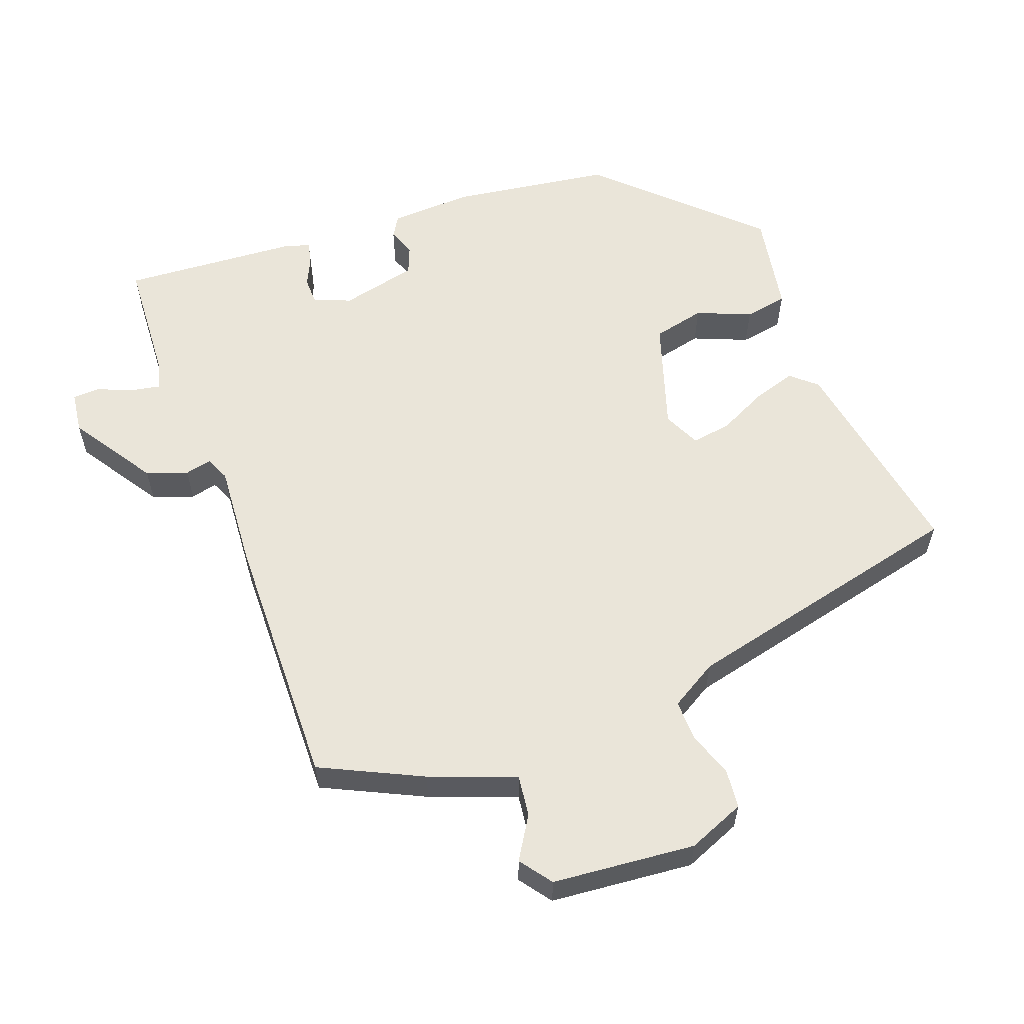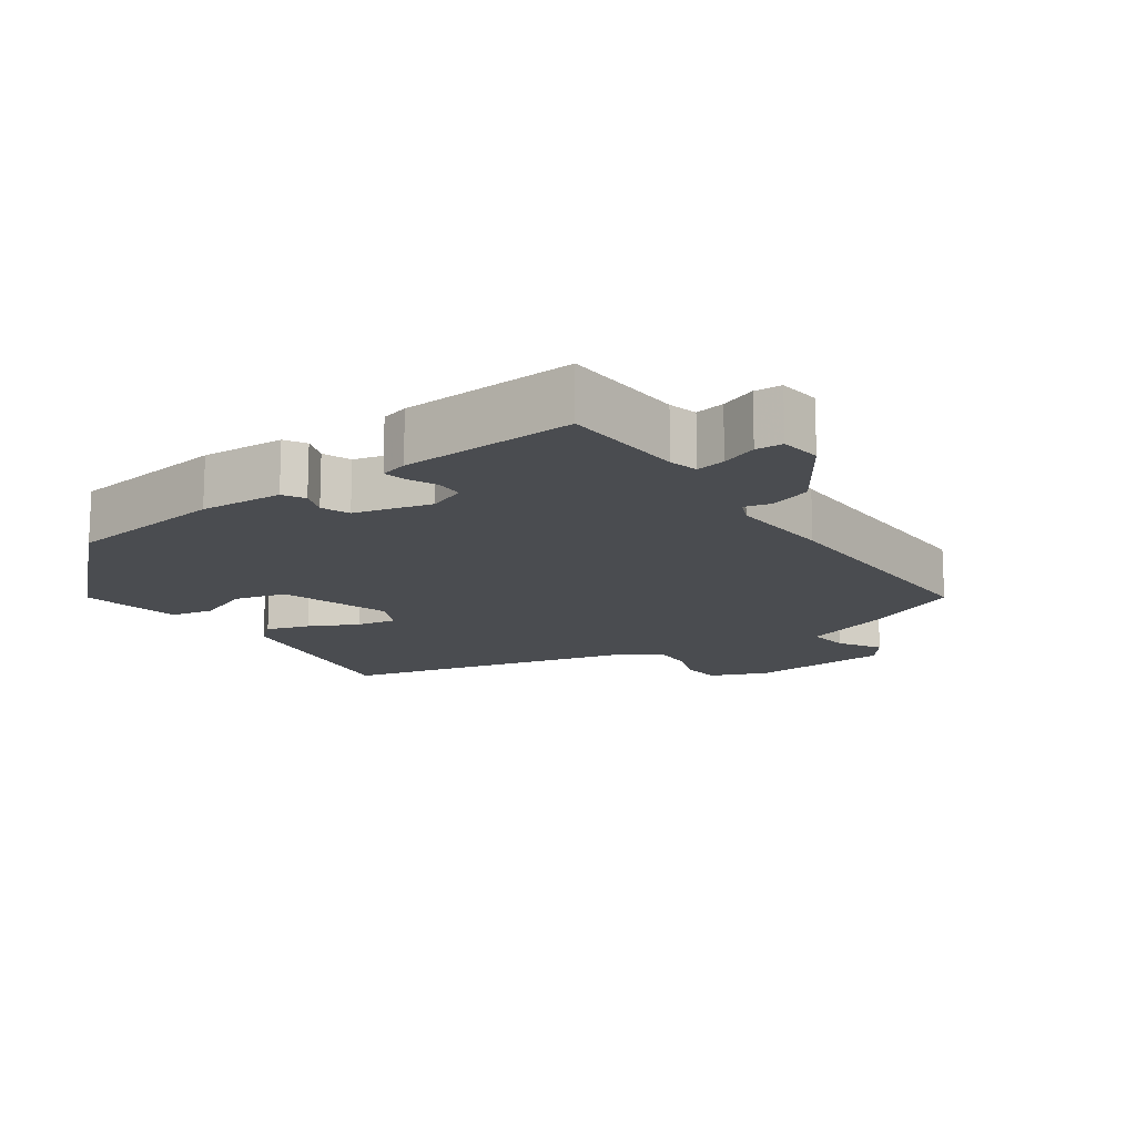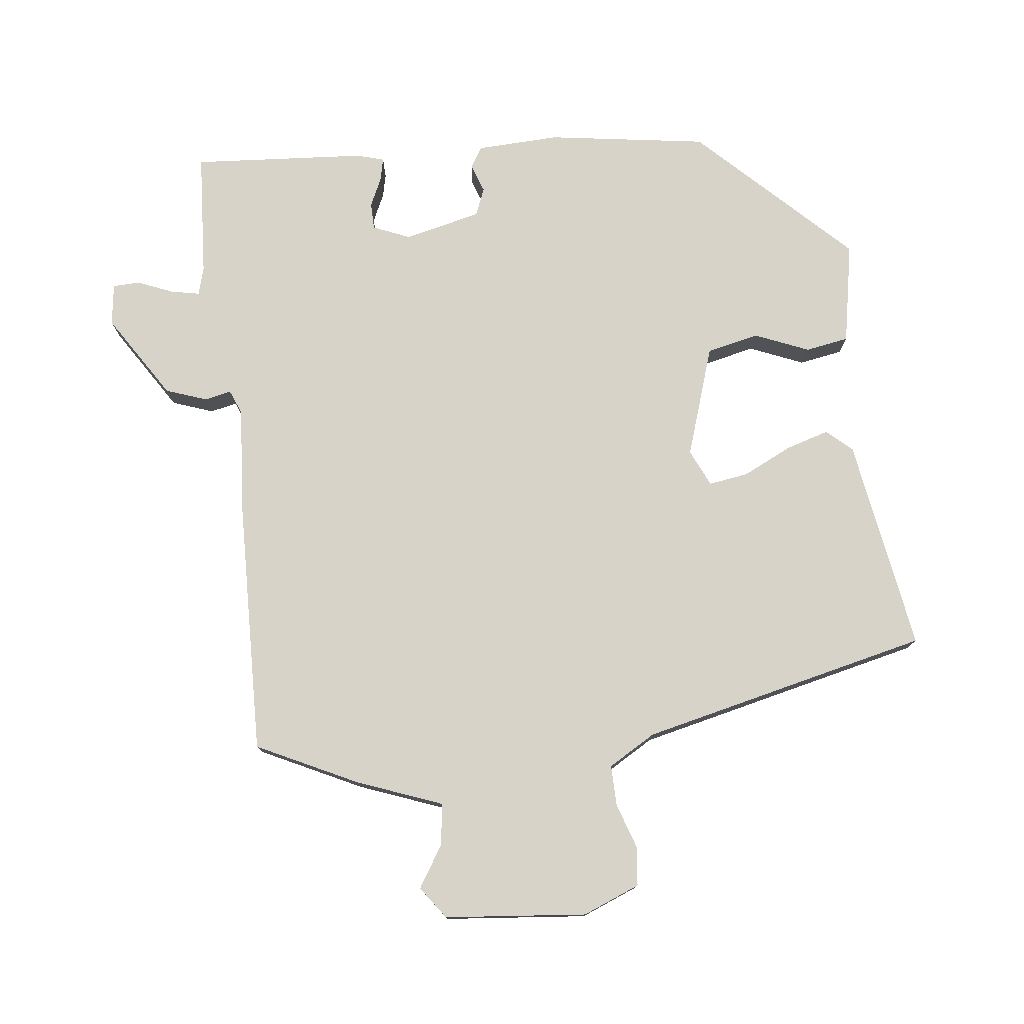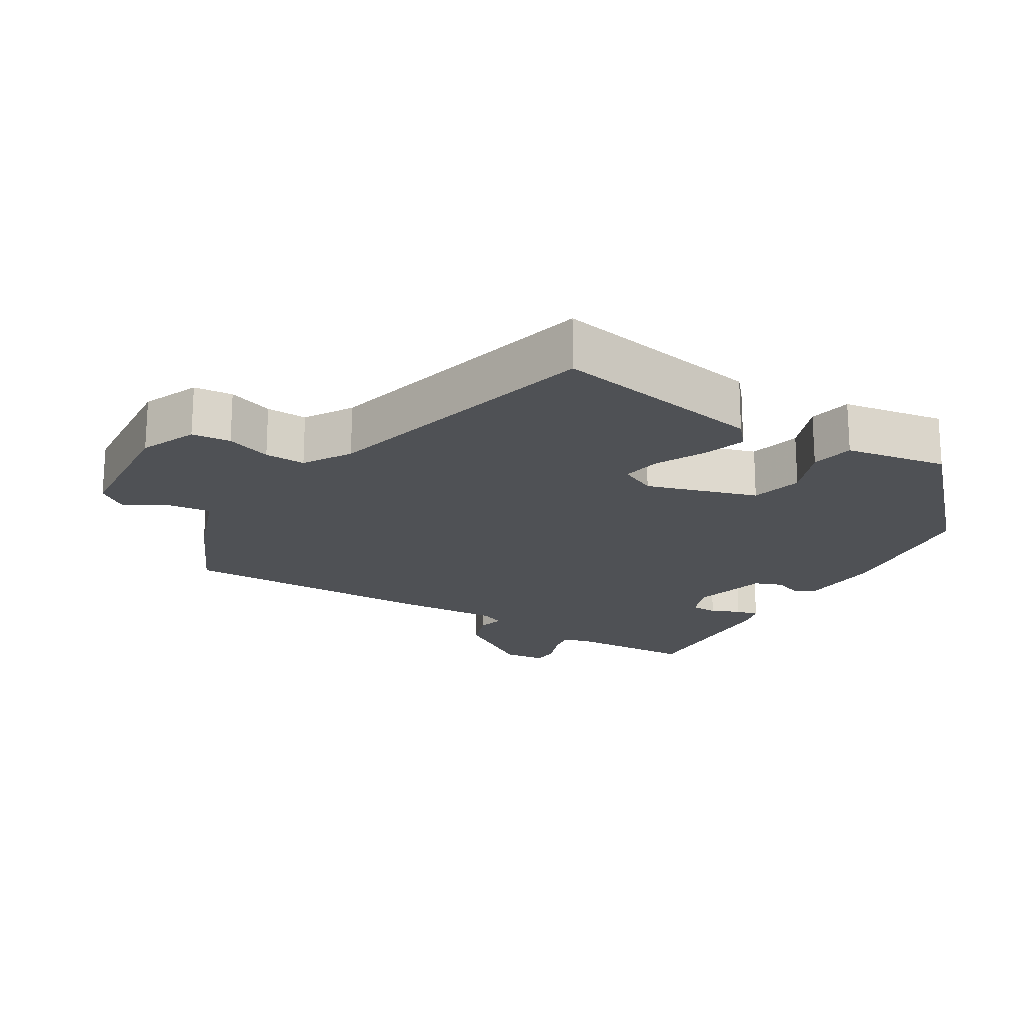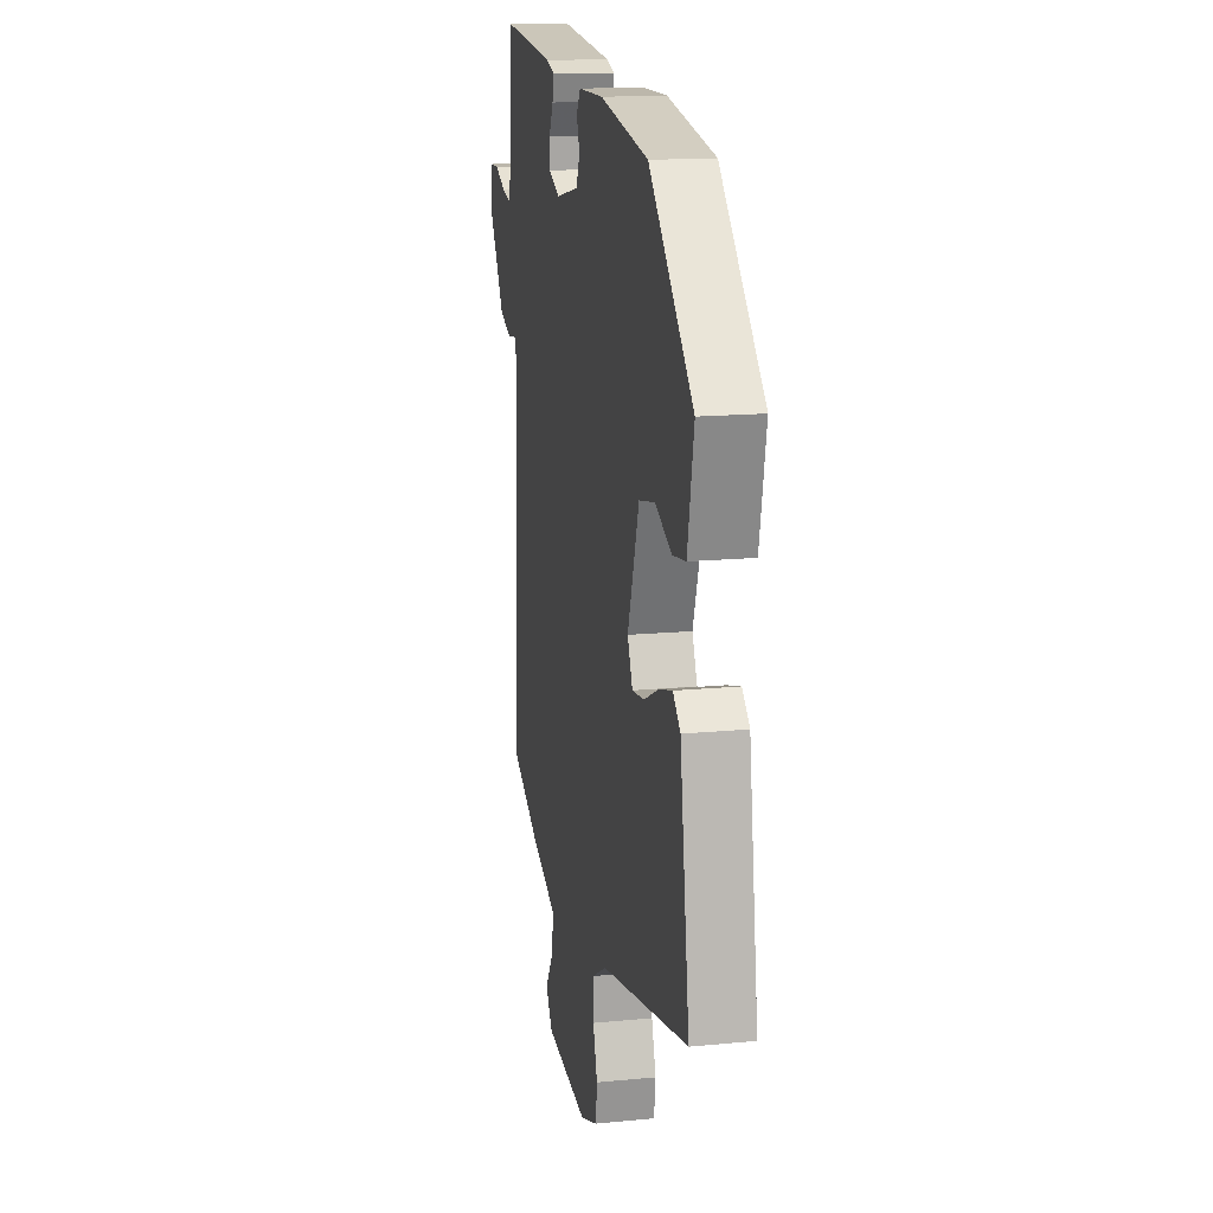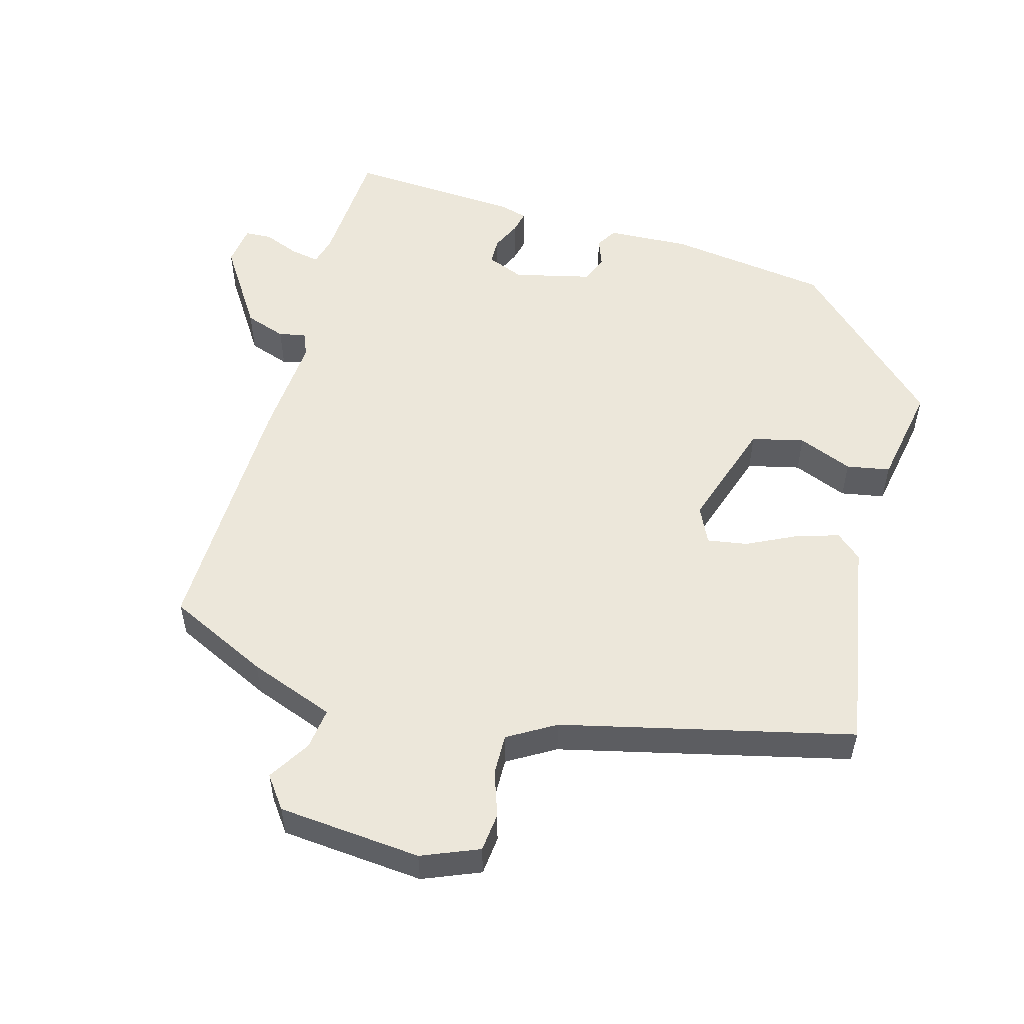
<metadata>
{"format":"obj","ext":"obj","renderer":"f3d","projection":"perspective","resolution":1024,"background":"white","views":[{"elev":58.1,"azim":158.4,"up":"+Y"},{"elev":-14.7,"azim":33.2,"up":"+Y"},{"elev":77.2,"azim":172.5,"up":"+Y"},{"elev":-19.5,"azim":-123.1,"up":"+Y"},{"elev":15.8,"azim":-101.4,"up":"+Z"},{"elev":53.4,"azim":-165.7,"up":"+Y"}]}
</metadata>
<code>
v -0.316 0.07 0.426
v -0.085 0.07 0.464
v 0.035 0.07 0.461
v 0.054 0.07 0.431
v 0.04 0.07 0.39
v 0.057 0.07 0.35
v 0.169 0.07 0.326
v 0.222 0.07 0.349
v 0.222 0.07 0.388
v 0.202 0.07 0.429
v 0.194 0.07 0.462
v 0.233 0.07 0.474
v 0.485 0.07 0.496
v 0.499 0.07 0.316
v 0.511 0.07 0.275
v 0.553 0.07 0.284
v 0.604 0.07 0.306
v 0.643 0.07 0.305
v 0.652 0.07 0.245
v 0.576 0.07 0.122
v 0.517 0.07 0.1
v 0.478 0.07 0.108
v 0.464 0.07 0.072
v 0.478 0.07 -0.08
v 0.494 0.07 -0.453
v 0.35 0.07 -0.526
v 0.227 0.07 -0.575
v 0.236 0.07 -0.635
v 0.275 0.07 -0.695
v 0.242 0.07 -0.742
v 0.036 0.07 -0.765
v -0.047 0.07 -0.733
v -0.054 0.07 -0.677
v -0.033 0.07 -0.611
v -0.033 0.07 -0.552
v -0.102 0.07 -0.513
v -0.522 0.07 -0.423
v -0.476 0.07 -0.112
v -0.44 0.07 -0.079
v -0.377 0.07 -0.097
v -0.306 0.07 -0.13
v -0.248 0.07 -0.138
v -0.224 0.07 -0.084
v -0.279 0.07 0.075
v -0.355 0.07 0.091
v -0.433 0.07 0.057
v -0.496 0.07 0.067
v -0.526 0.07 0.214
v -0.316 0 0.426
v -0.085 0 0.464
v 0.035 0 0.461
v 0.054 0 0.431
v 0.04 0 0.39
v 0.057 0 0.35
v 0.169 0 0.326
v 0.222 0 0.349
v 0.222 0 0.388
v 0.202 0 0.429
v 0.194 0 0.462
v 0.233 0 0.474
v 0.485 0 0.496
v 0.499 0 0.316
v 0.511 0 0.275
v 0.553 0 0.284
v 0.604 0 0.306
v 0.643 0 0.305
v 0.652 0 0.245
v 0.576 0 0.122
v 0.517 0 0.1
v 0.478 0 0.108
v 0.464 0 0.072
v 0.478 0 -0.08
v 0.494 0 -0.453
v 0.35 0 -0.526
v 0.227 0 -0.575
v 0.236 0 -0.635
v 0.275 0 -0.695
v 0.242 0 -0.742
v 0.036 0 -0.765
v -0.047 0 -0.733
v -0.054 0 -0.677
v -0.033 0 -0.611
v -0.033 0 -0.552
v -0.102 0 -0.513
v -0.522 0 -0.423
v -0.476 0 -0.112
v -0.44 0 -0.079
v -0.377 0 -0.097
v -0.306 0 -0.13
v -0.248 0 -0.138
v -0.224 0 -0.084
v -0.279 0 0.075
v -0.355 0 0.091
v -0.433 0 0.057
v -0.496 0 0.067
v -0.526 0 0.214
f 3 4 5
f 2 3 5
f 1 2 5
f 48 1 5
f 47 48 5
f 46 47 5
f 45 46 5
f 44 45 5 6
f 43 44 6 7
f 42 43 7 8
f 39 40 41
f 38 39 41
f 37 38 41
f 36 37 41
f 35 36 41 42
f 32 33 34
f 31 32 34
f 30 31 34
f 29 30 34
f 28 29 34
f 27 28 34 35
f 35 42 8
f 27 35 8
f 26 27 8
f 25 26 8
f 24 25 8
f 23 24 8
f 20 21 22
f 19 20 22
f 18 19 22
f 17 18 22
f 16 17 22
f 15 16 22
f 23 8 9
f 22 23 9
f 15 22 9
f 14 15 9
f 12 13 14
f 11 12 14
f 10 11 14
f 9 10 14
f 53 52 51
f 53 51 50
f 53 50 49
f 53 49 96
f 53 96 95
f 53 95 94
f 53 94 93
f 54 53 93 92
f 55 54 92 91
f 56 55 91 90
f 89 88 87
f 89 87 86
f 89 86 85
f 89 85 84
f 90 89 84 83
f 82 81 80
f 82 80 79
f 82 79 78
f 82 78 77
f 82 77 76
f 83 82 76 75
f 56 90 83
f 56 83 75
f 56 75 74
f 56 74 73
f 56 73 72
f 56 72 71
f 70 69 68
f 70 68 67
f 70 67 66
f 70 66 65
f 70 65 64
f 70 64 63
f 57 56 71
f 57 71 70
f 57 70 63
f 57 63 62
f 62 61 60
f 62 60 59
f 62 59 58
f 62 58 57
f 1 49 50 2
f 2 50 51 3
f 3 51 52 4
f 4 52 53 5
f 5 53 54 6
f 6 54 55 7
f 7 55 56 8
f 8 56 57 9
f 9 57 58 10
f 10 58 59 11
f 11 59 60 12
f 12 60 61 13
f 13 61 62 14
f 14 62 63 15
f 15 63 64 16
f 16 64 65 17
f 17 65 66 18
f 18 66 67 19
f 19 67 68 20
f 20 68 69 21
f 21 69 70 22
f 22 70 71 23
f 23 71 72 24
f 24 72 73 25
f 25 73 74 26
f 26 74 75 27
f 27 75 76 28
f 28 76 77 29
f 29 77 78 30
f 30 78 79 31
f 31 79 80 32
f 32 80 81 33
f 33 81 82 34
f 34 82 83 35
f 35 83 84 36
f 36 84 85 37
f 37 85 86 38
f 38 86 87 39
f 39 87 88 40
f 40 88 89 41
f 41 89 90 42
f 42 90 91 43
f 43 91 92 44
f 44 92 93 45
f 45 93 94 46
f 46 94 95 47
f 47 95 96 48
f 48 96 49 1

</code>
